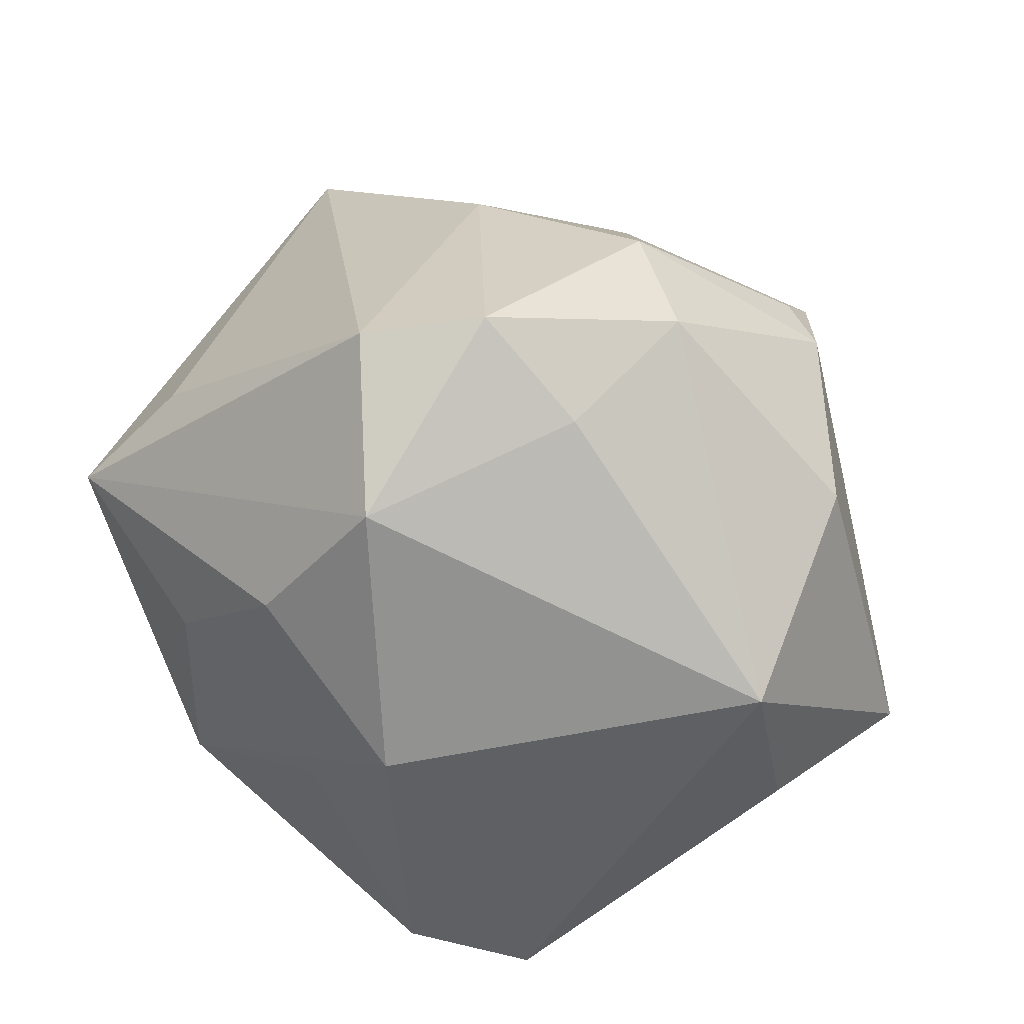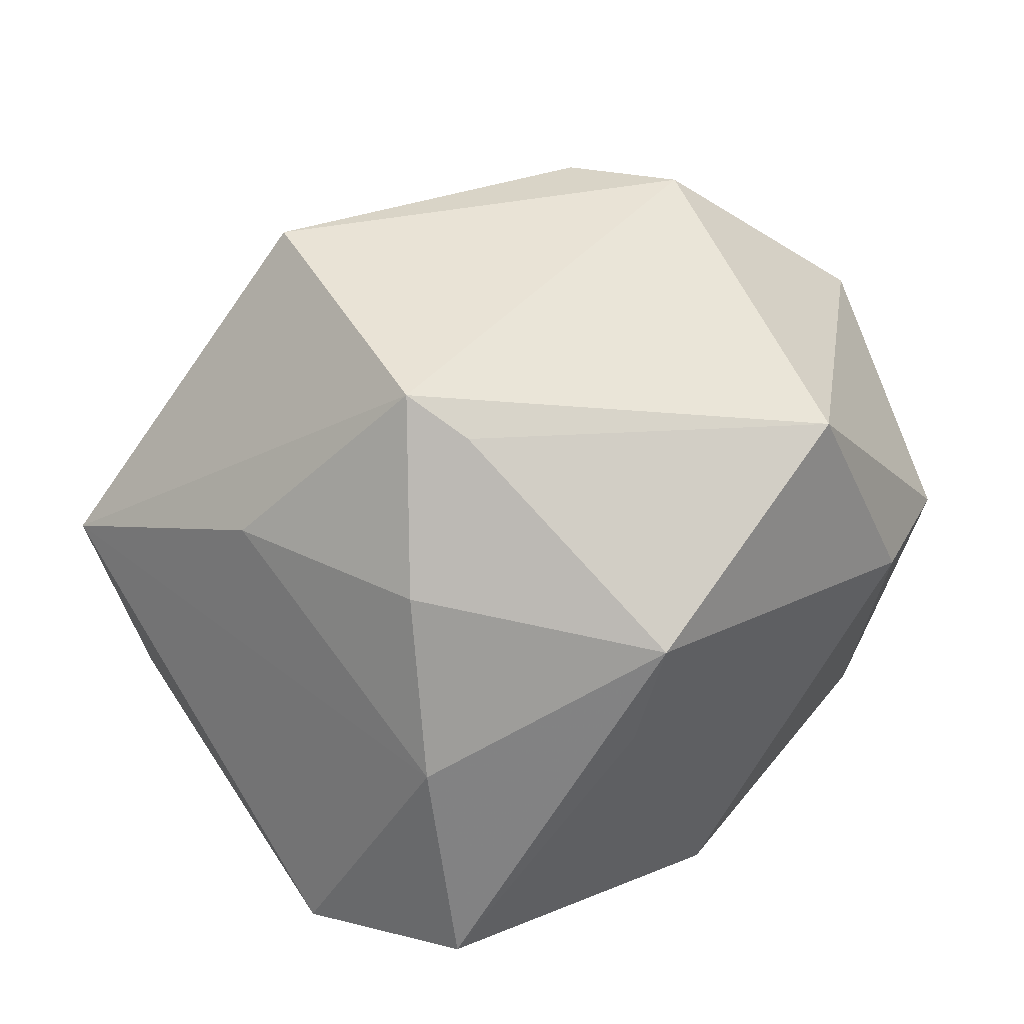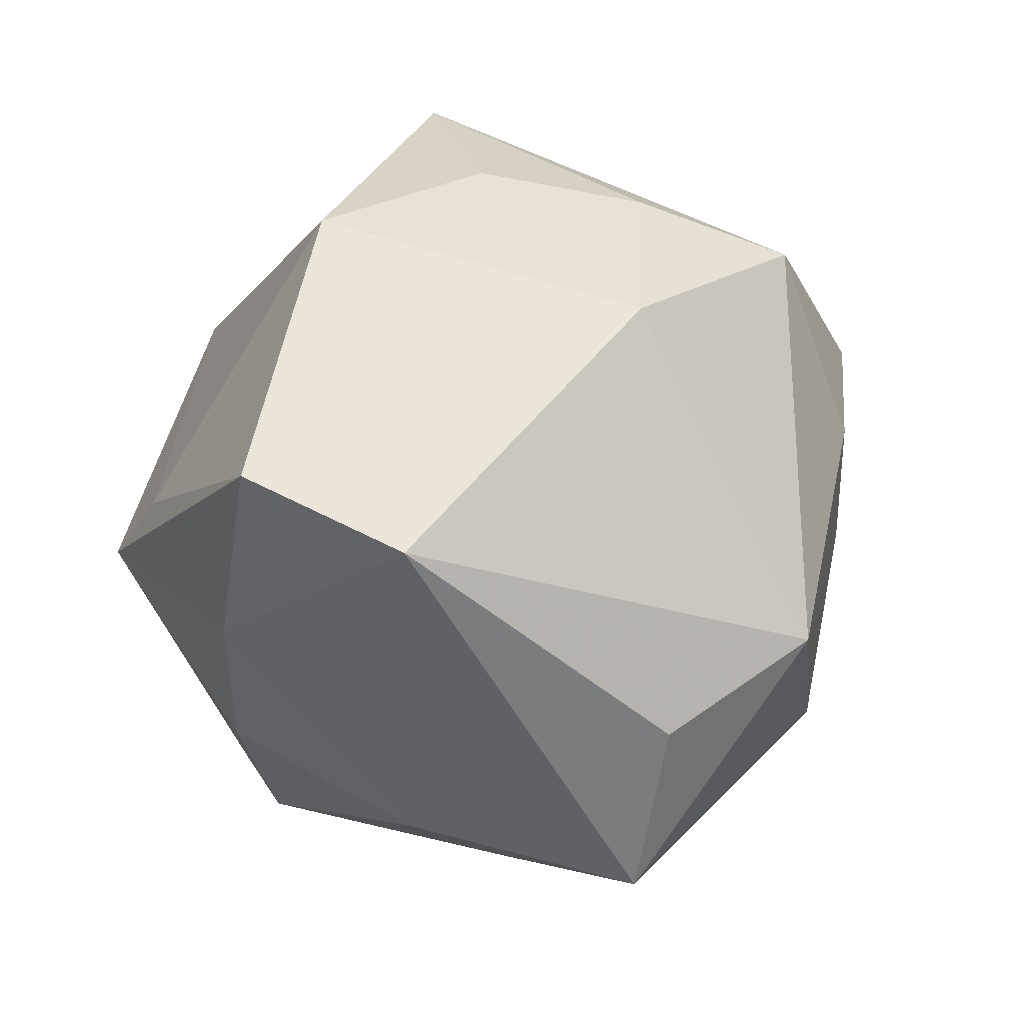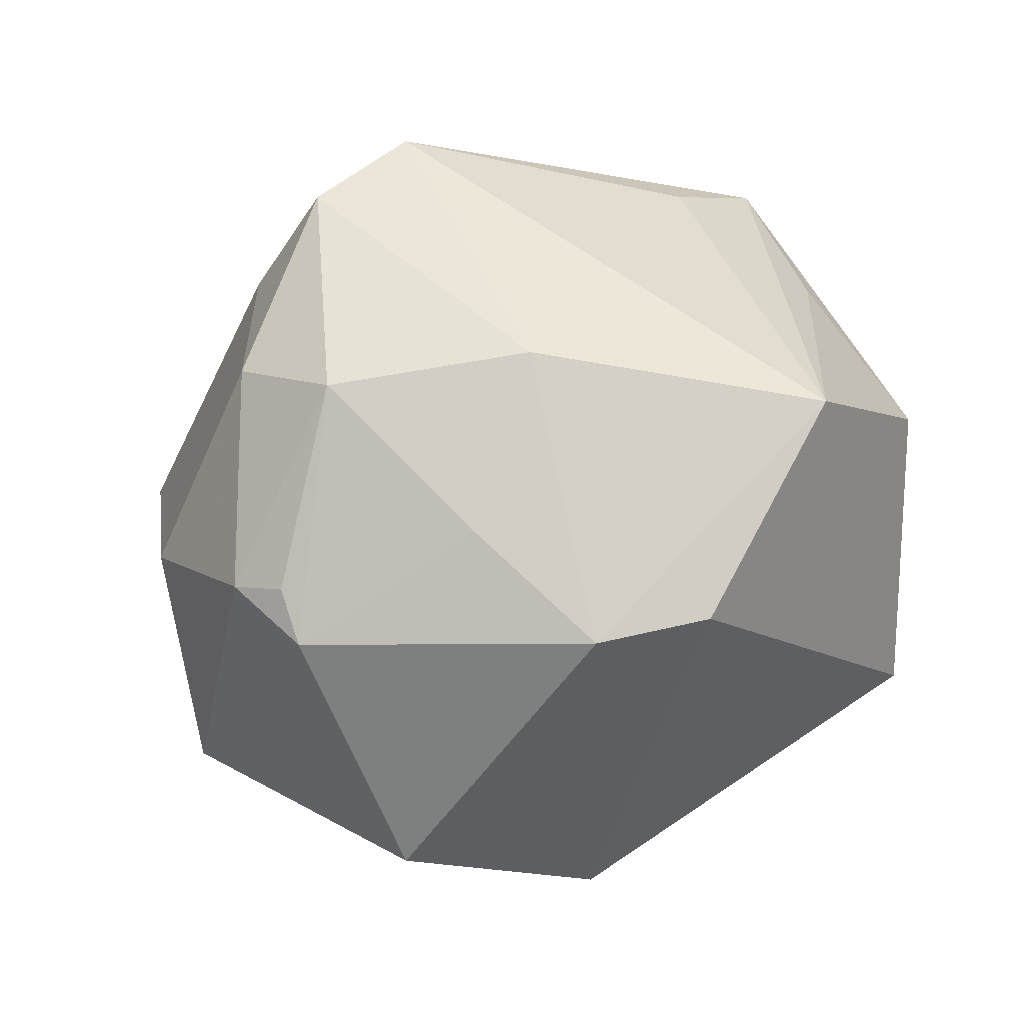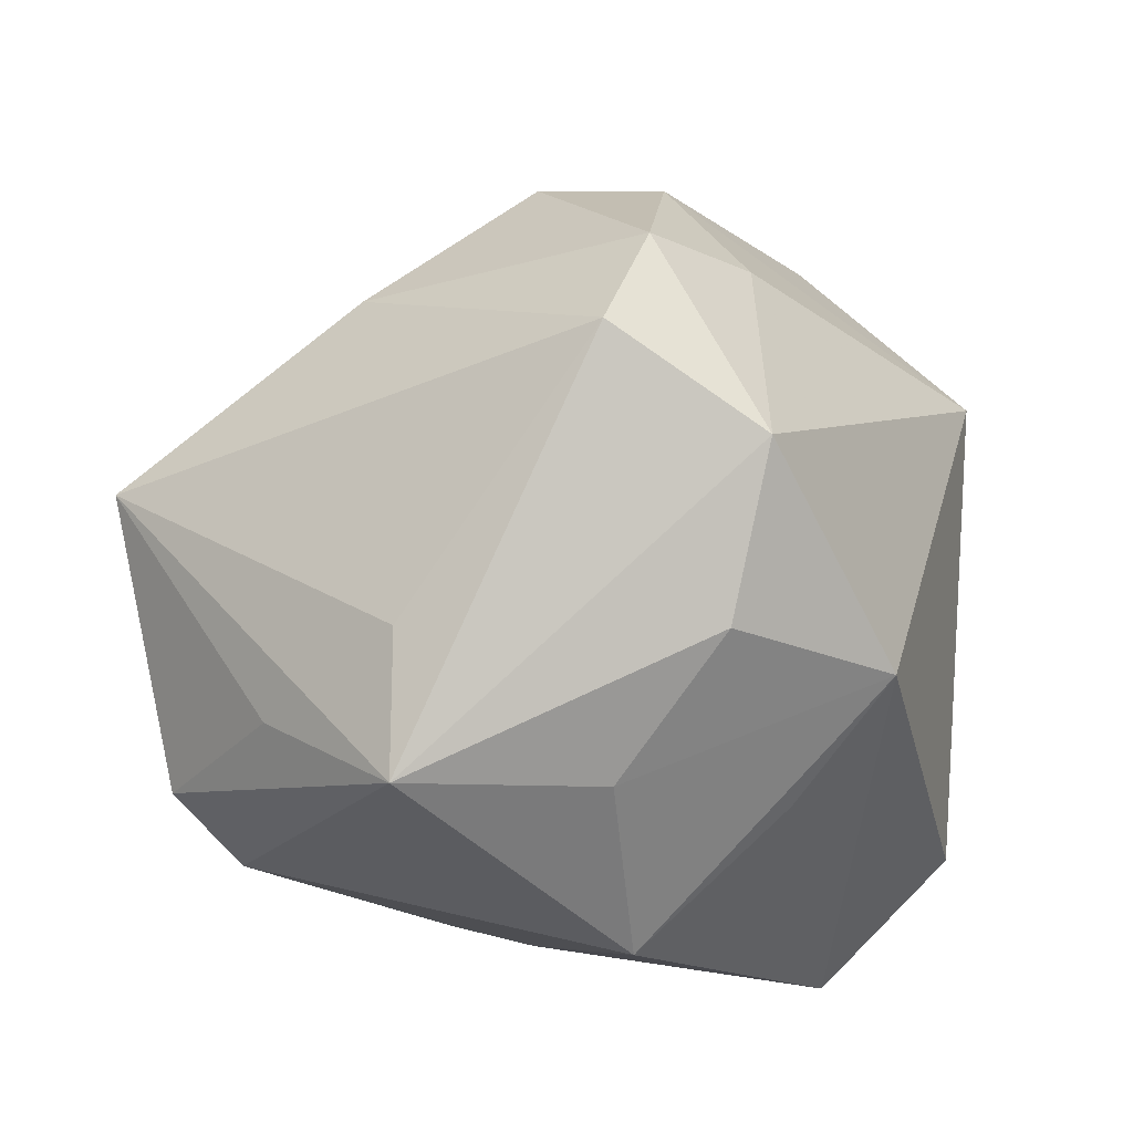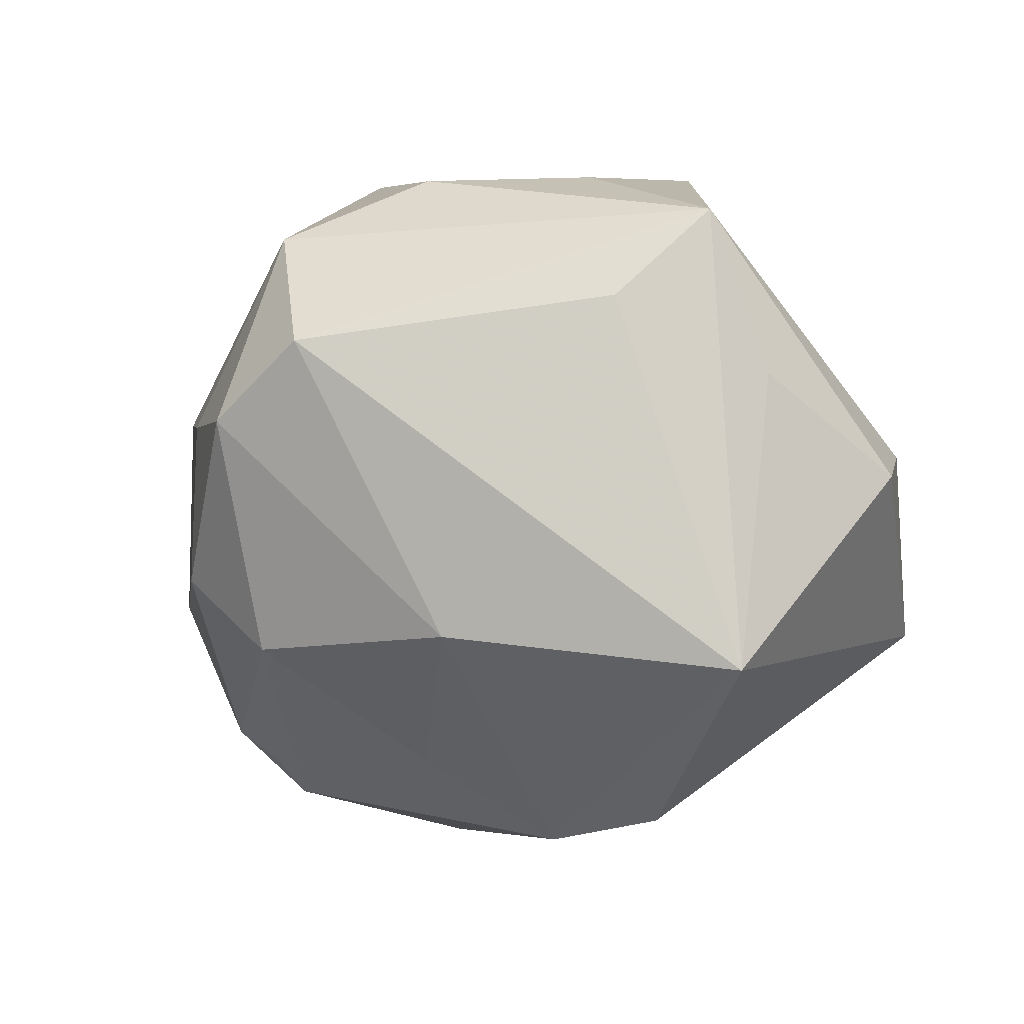
<metadata>
{"format":"obj","ext":"obj","renderer":"f3d","projection":"perspective","resolution":1024,"background":"white","views":[{"elev":51.8,"azim":38.7,"up":"+Y"},{"elev":-69.7,"azim":-169.8,"up":"+Y"},{"elev":44.9,"azim":60.6,"up":"+Z"},{"elev":-49.9,"azim":-155.5,"up":"+Z"},{"elev":36.8,"azim":-28.9,"up":"+Y"},{"elev":-0.9,"azim":-139.5,"up":"+Z"}]}
</metadata>
<code>
v -0.01552 0.01245 -0.04492
v -0.04735 -0.01989 0.004796
v -0.02862 0.007861 -0.04192
v 0.02613 0.02877 -0.03201
v 0.02061 -0.009695 -0.04808
v 0.005981 0.04039 0.0322
v -0.04904 0.01787 -0.02176
v -0.03501 0.02442 0.02365
v 0.0006409 -0.04021 -0.02742
v 0.01826 0.04498 -0.01135
v -0.01808 0.03704 -0.01794
v 0.01283 -0.04539 0.0117
v 0.03283 -0.02988 0.03562
v -0.01224 -0.04388 0.01161
v 0.01682 0.01118 0.04311
v 0.003877 -0.002609 0.04313
v 0.01407 -0.04142 0.03746
v -0.05405 -0.007839 0.001929
v 0.01054 -0.04444 -0.01067
v 0.006816 -0.03837 -0.03331
v -0.01771 -0.04802 -0.000334
v 0.03055 -0.02957 -0.01728
v -0.01824 0.008381 0.04146
v -0.04692 0.009054 0.01441
v -0.003639 0.02382 0.0406
v -0.01672 -0.01535 0.04383
v 0.04093 0.02493 -0.01544
v 0.01796 0.04433 0.008429
v -0.005727 0.02642 -0.03433
v 0.0542 -0.01026 -0.0148
v 0.006046 0.04409 -0.0199
v -0.04134 0.01352 0.03469
v 0.004554 0.05325 0.008458
v -0.006592 0.05092 0.01797
v 0.0195 0.02843 -0.03527
v 0.01946 0.02316 -0.0401
v 0.0511 -0.004358 0.007631
v -0.04102 -0.03227 -0.01912
v 0.04873 0.01716 0.01073
f 15 39 6
f 34 32 6
f 13 15 17
f 39 15 13
f 38 9 21
f 21 2 38
f 19 21 9
f 5 4 30
f 6 32 25
f 25 15 6
f 23 25 32
f 15 25 23
f 32 2 26
f 26 23 32
f 15 23 26
f 33 34 6
f 30 39 37
f 37 13 30
f 39 13 37
f 27 39 30
f 30 4 27
f 30 13 12
f 12 13 17
f 17 21 12
f 21 19 12
f 2 21 14
f 14 26 2
f 14 21 17
f 17 26 14
f 17 15 16
f 16 26 17
f 15 26 16
f 18 2 32
f 38 2 18
f 18 7 38
f 32 34 8
f 8 7 32
f 34 7 8
f 3 7 1
f 38 7 3
f 1 5 3
f 11 7 34
f 34 33 11
f 33 31 11
f 1 7 11
f 6 39 28
f 28 33 6
f 30 12 22
f 22 12 19
f 20 9 38
f 20 19 9
f 38 3 20
f 20 3 5
f 20 22 19
f 20 5 30
f 30 22 20
f 32 7 24
f 24 18 32
f 7 18 24
f 36 5 1
f 4 5 36
f 10 27 4
f 4 31 10
f 10 31 33
f 33 28 10
f 39 27 10
f 10 28 39
f 29 36 1
f 31 36 29
f 1 11 29
f 29 11 31
f 35 31 4
f 4 36 35
f 35 36 31

</code>
